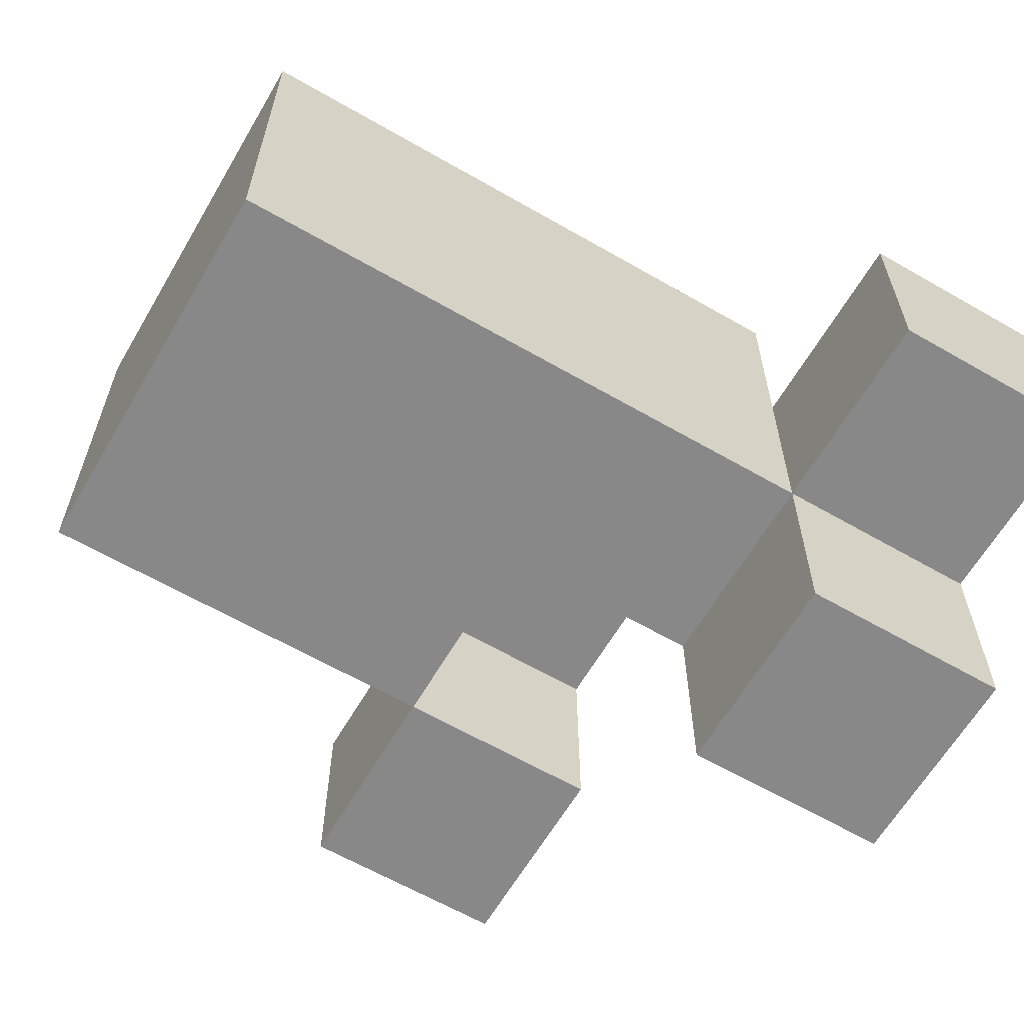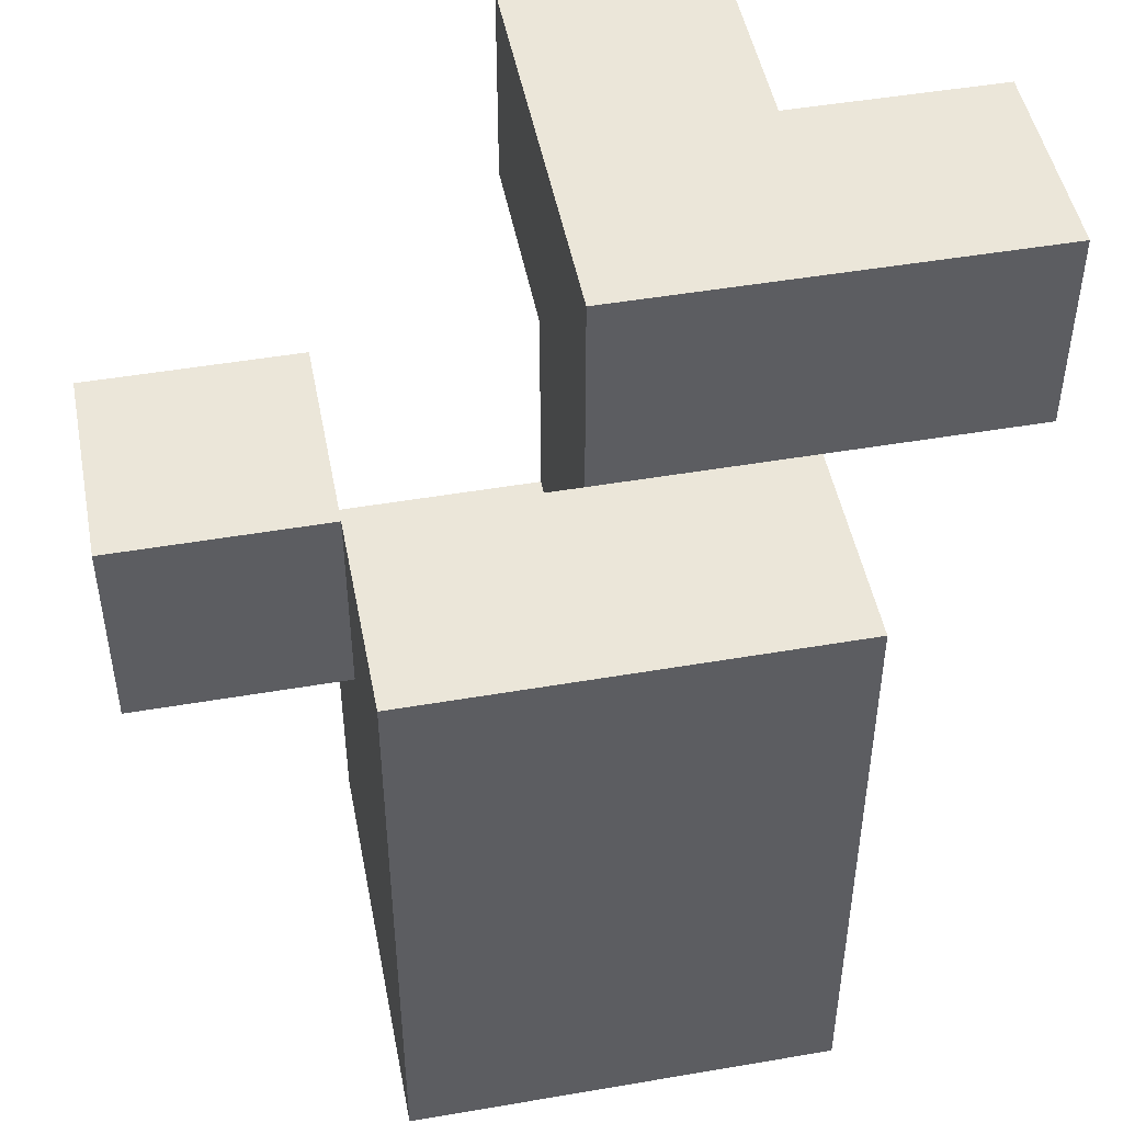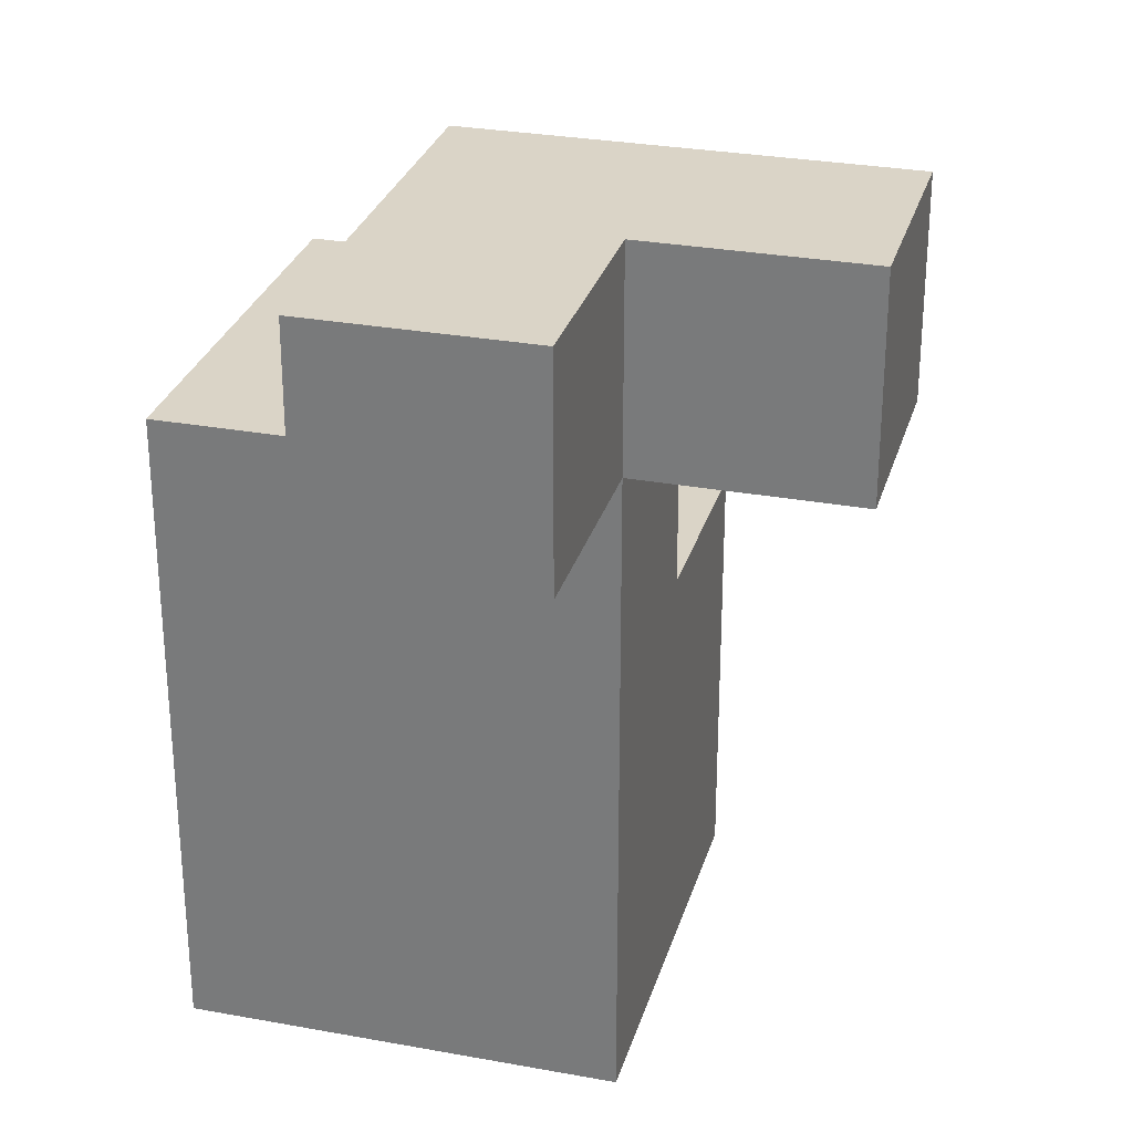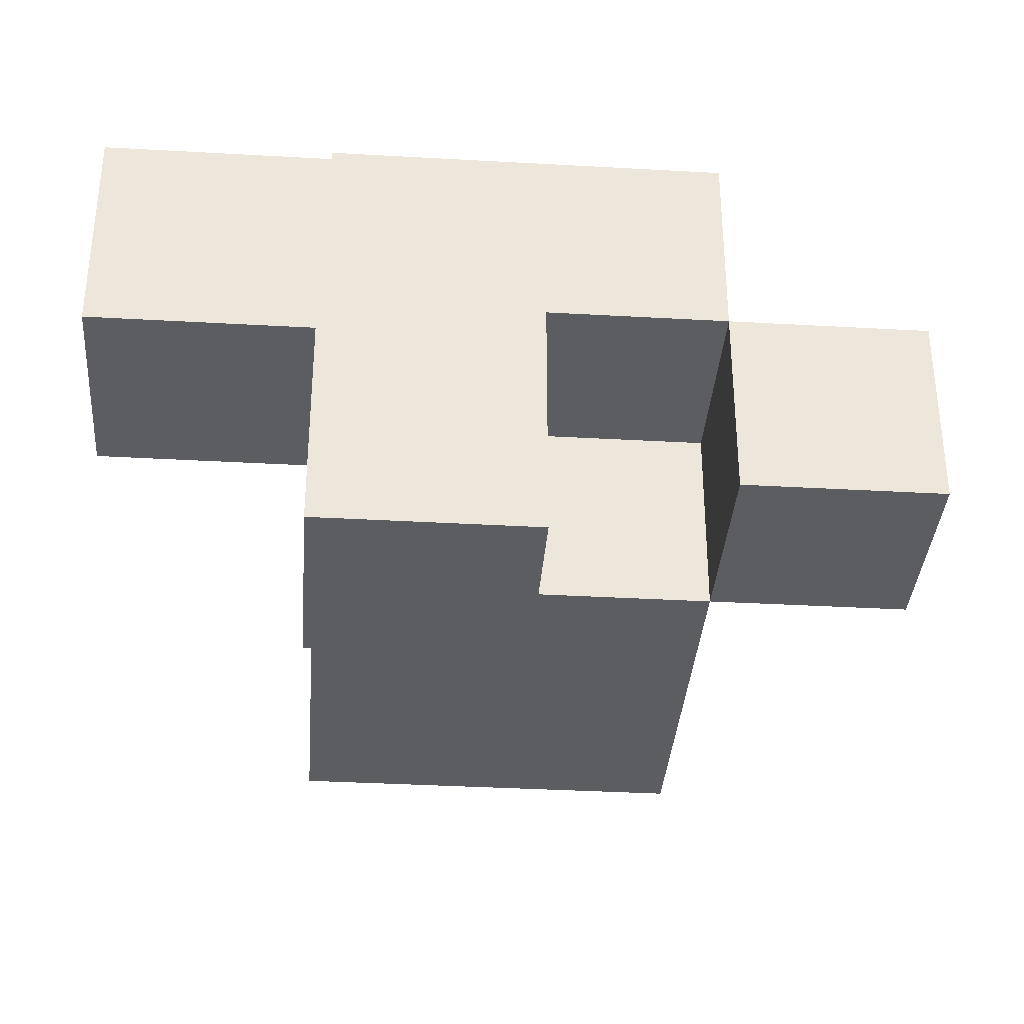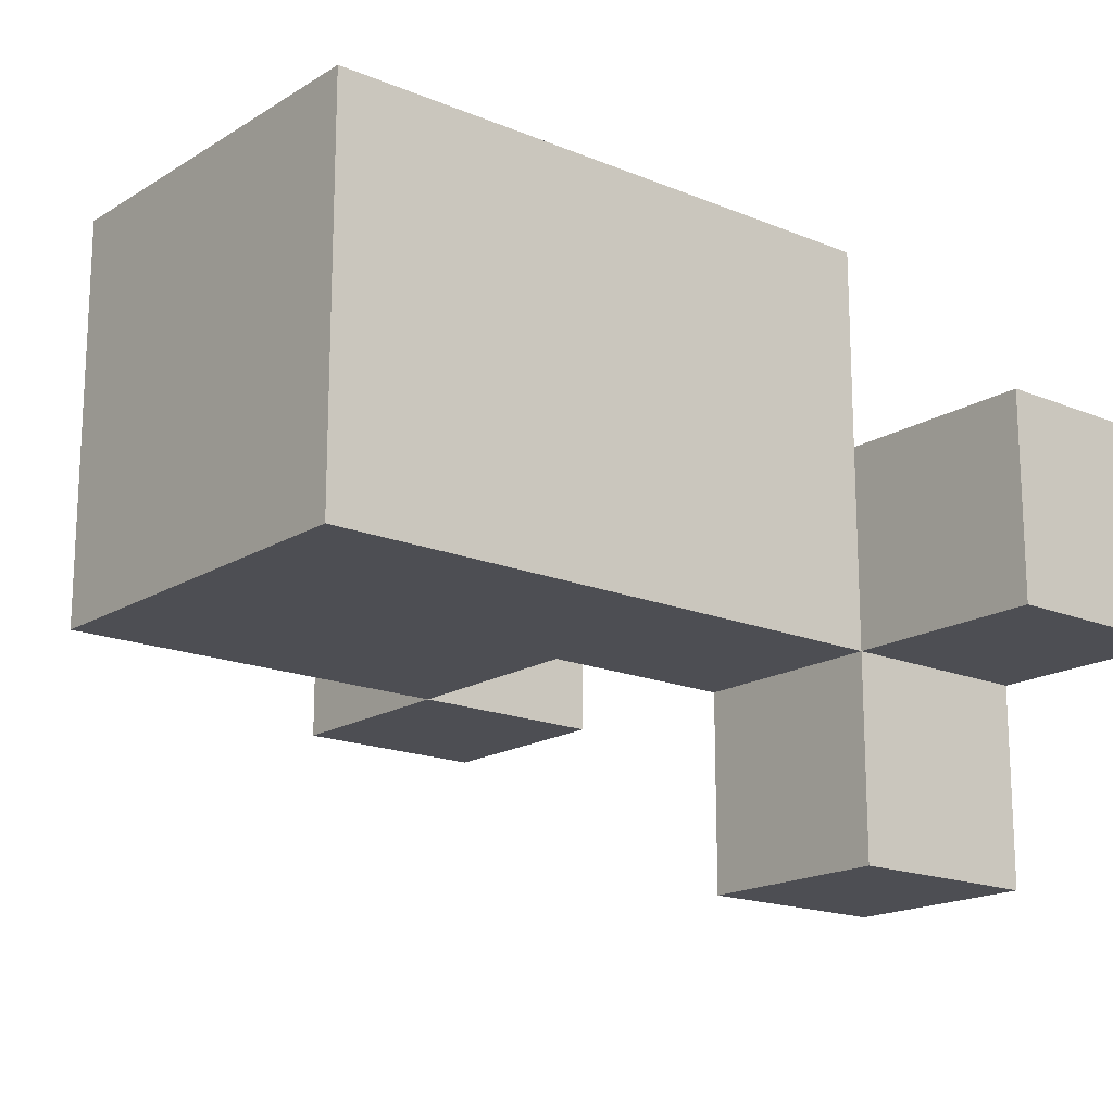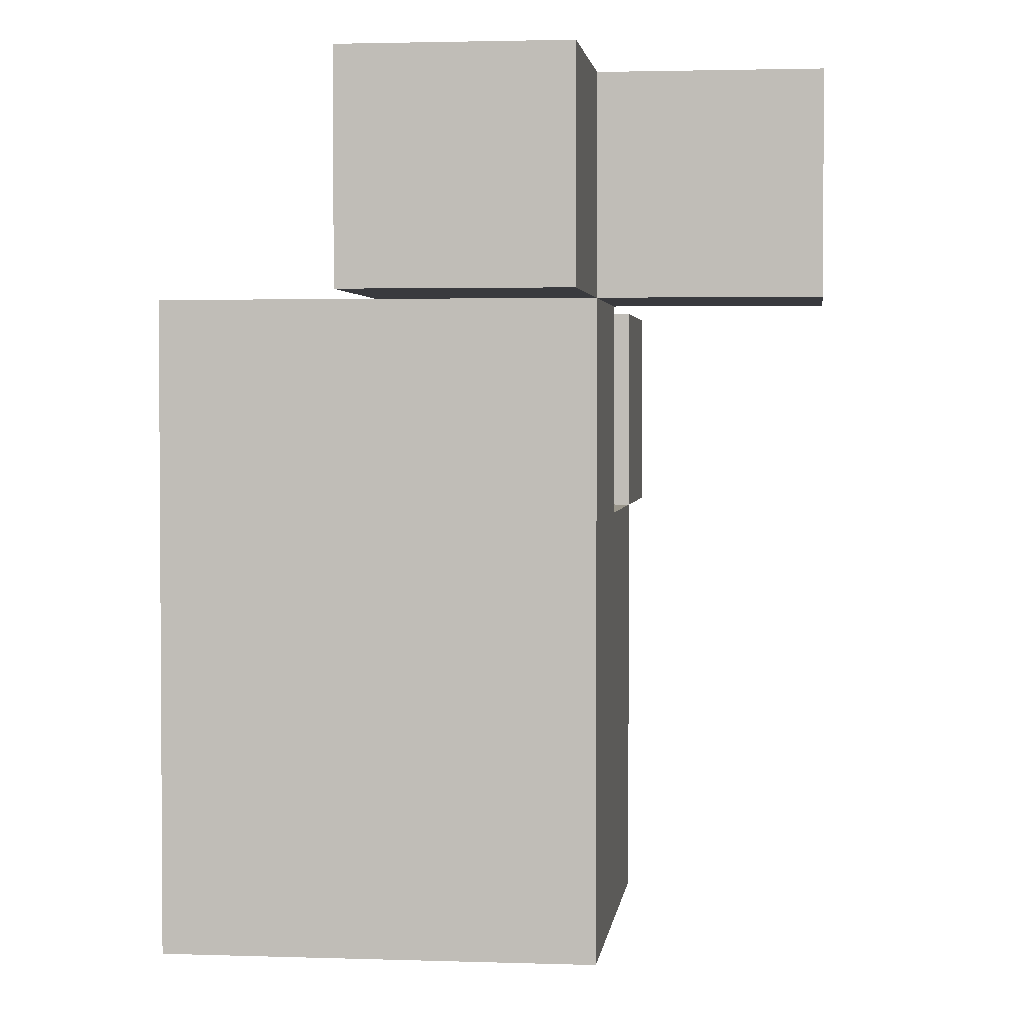
<metadata>
{"format":"obj","ext":"obj","renderer":"f3d","projection":"perspective","resolution":1024,"background":"white","views":[{"elev":-62.8,"azim":59.7,"up":"+Z"},{"elev":48.1,"azim":-10.9,"up":"+Y"},{"elev":28.9,"azim":105.3,"up":"+Y"},{"elev":-35.5,"azim":175.7,"up":"+Z"},{"elev":-17.3,"azim":50.5,"up":"+Z"},{"elev":2.4,"azim":96.8,"up":"+Y"}]}
</metadata>
<code>
o
v -0.2 0.2 -1.49e-08
v -0.2 0.2 -0.1
v -0.2 0.3 -1.49e-08
v -0.2 0.3 -0.1
v -0.1 0 0.1
v -0.1 0 -0.1
v -0.1 0.1 0.1
v -0.1 0.1 -1.49e-08
v -0.1 0.1 -0.1
v -0.1 0.2 0.1
v -0.1 0.2 -1.49e-08
v -0.1 0.2 -0.1
v -0.1 0.3 0.1
v -0.1 0.3 -1.49e-08
v 0 0.2 -1.49e-08
v 0 0.2 -0.1
v 0 0.3 -1.49e-08
v 0 0.3 -0.1
v 0 0.3 -0.2
v 0 0.4 -1.49e-08
v 0 0.4 -0.2
v -0.1 0.2 -1.49e-08
v -0.1 0.2 -0.1
v -0.1 0.3 -1.49e-08
v -0.1 0.3 -0.1
v 0.1 0 0.1
v 0.1 0 -0.1
v 0.1 0.1 0.1
v 0.1 0.1 -0.1
v 0.1 0.2 0.1
v 0.1 0.2 -1.49e-08
v 0.1 0.3 0.1
v 0.1 0.3 -1.49e-08
v 0.1 0.3 -0.1
v 0.1 0.3 -0.2
v 0.1 0.4 -0.1
v 0.1 0.4 -0.2
v 0.2 0.3 -1.49e-08
v 0.2 0.3 -0.1
v 0.2 0.4 -1.49e-08
v 0.2 0.4 -0.1
v -0.1 0 0.1
v -0.1 0.1 0.1
v -0.1 0.2 0.1
v -0.1 0.3 0.1
v 0.1 0 0.1
v 0.1 0.1 0.1
v 0.1 0.2 0.1
v 0.1 0.3 0.1
v -0.2 0.2 -1.49e-08
v -0.2 0.3 -1.49e-08
v -0.1 0.2 -1.49e-08
v -0.1 0.3 -1.49e-08
v 0 0.3 -1.49e-08
v 0 0.4 -1.49e-08
v 0.1 0.3 -1.49e-08
v 0.2 0.3 -1.49e-08
v 0.2 0.4 -1.49e-08
v -0.1 0.2 -1.49e-08
v -0.1 0.3 -1.49e-08
v 0 0.2 -1.49e-08
v 0 0.3 -1.49e-08
v -0.2 0.2 -0.1
v -0.2 0.3 -0.1
v -0.1 0 -0.1
v -0.1 0.1 -0.1
v -0.1 0.2 -0.1
v -0.1 0.3 -0.1
v 0 0.1 -0.1
v 0 0.2 -0.1
v 0 0.3 -0.1
v 0.1 0 -0.1
v 0.1 0.1 -0.1
v 0.1 0.3 -0.1
v 0.1 0.4 -0.1
v 0.2 0.3 -0.1
v 0.2 0.4 -0.1
v 0 0.3 -0.2
v 0 0.4 -0.2
v 0.1 0.3 -0.2
v 0.1 0.4 -0.2
v -0.1 0 0.1
v 0.1 0 0.1
v -0.1 0 -0.1
v 0.1 0 -0.1
v -0.2 0.2 -1.49e-08
v -0.1 0.2 -1.49e-08
v -0.2 0.2 -0.1
v -0.1 0.2 -0.1
v 0.1 0.3 -1.49e-08
v 0.2 0.3 -1.49e-08
v 0 0.3 -0.1
v 0.1 0.3 -0.1
v 0.2 0.3 -0.1
v 0 0.3 -0.2
v 0.1 0.3 -0.2
v -0.1 0.2 -1.49e-08
v 0 0.2 -1.49e-08
v -0.1 0.2 -0.1
v 0 0.2 -0.1
v -0.1 0.3 0.1
v 0.1 0.3 0.1
v -0.2 0.3 -1.49e-08
v -0.1 0.3 -1.49e-08
v 0 0.3 -1.49e-08
v 0.1 0.3 -1.49e-08
v -0.2 0.3 -0.1
v -0.1 0.3 -0.1
v 0 0.4 -1.49e-08
v 0.2 0.4 -1.49e-08
v 0.1 0.4 -0.1
v 0.2 0.4 -0.1
v 0 0.4 -0.2
v 0.1 0.4 -0.2
f 3 2 1
f 4 2 3
f 7 6 5
f 8 6 7
f 9 6 8
f 10 8 7
f 11 9 8
f 11 8 10
f 12 9 11
f 13 11 10
f 14 11 13
f 17 16 15
f 18 16 17
f 20 18 17
f 20 19 18
f 21 19 20
f 22 23 24
f 24 23 25
f 26 27 28
f 28 27 29
f 28 29 30
f 30 29 31
f 30 31 32
f 31 29 33
f 32 31 33
f 33 29 34
f 34 35 36
f 36 35 37
f 38 39 40
f 40 39 41
f 46 43 42
f 47 44 43
f 47 43 46
f 48 45 44
f 48 44 47
f 49 45 48
f 52 51 50
f 53 51 52
f 56 55 54
f 57 55 56
f 58 55 57
f 59 60 61
f 61 60 62
f 63 64 67
f 67 64 68
f 65 66 69
f 66 67 69
f 69 67 70
f 65 69 72
f 70 71 73
f 72 69 73
f 69 70 73
f 73 71 74
f 74 75 76
f 76 75 77
f 78 79 80
f 80 79 81
f 84 83 82
f 85 83 84
f 88 87 86
f 89 87 88
f 93 91 90
f 94 91 93
f 95 93 92
f 96 93 95
f 97 98 99
f 99 98 100
f 101 102 104
f 104 102 105
f 105 102 106
f 103 104 107
f 107 104 108
f 109 110 111
f 111 110 112
f 109 111 113
f 113 111 114

</code>
